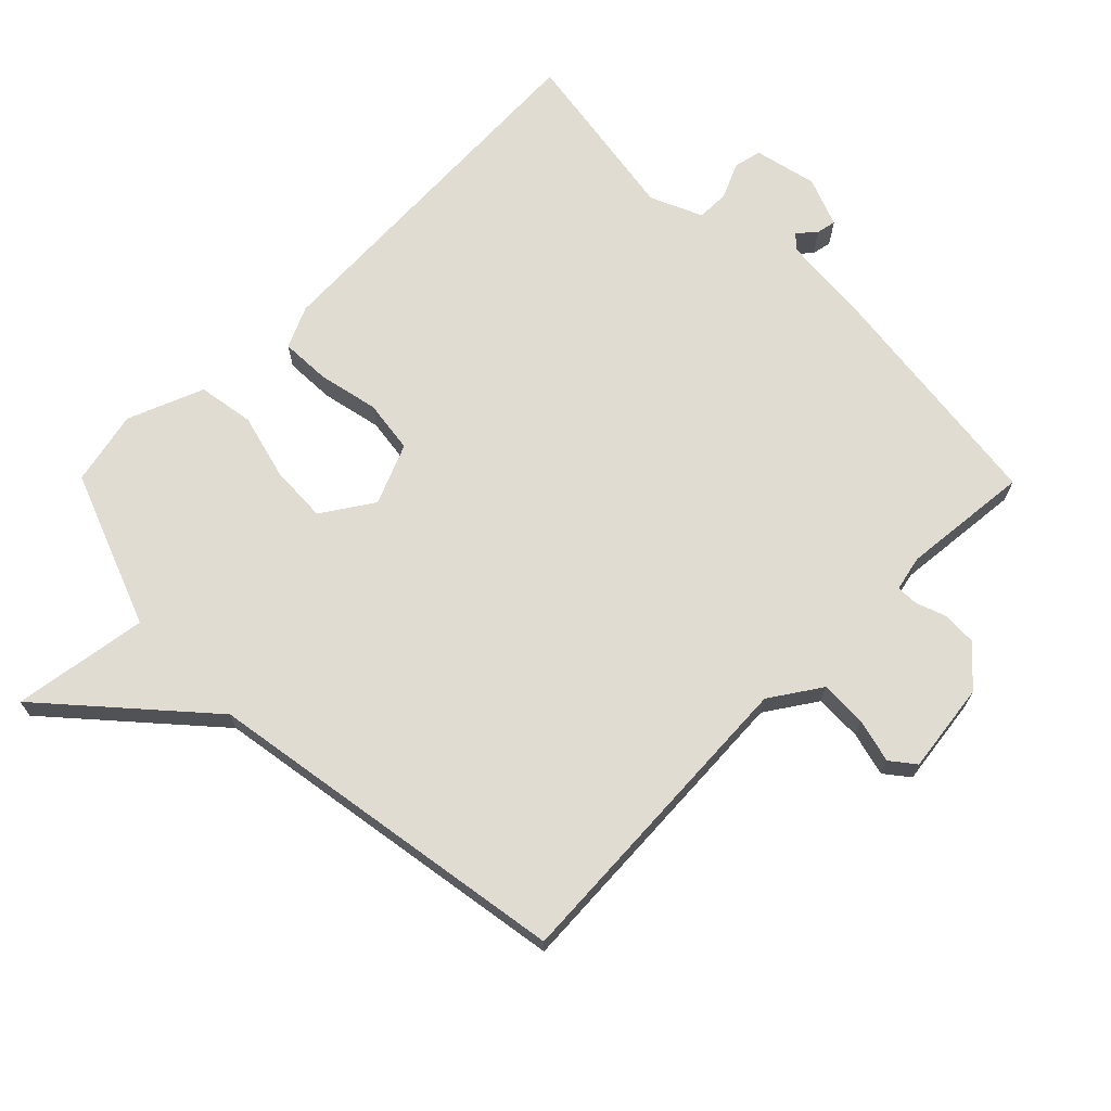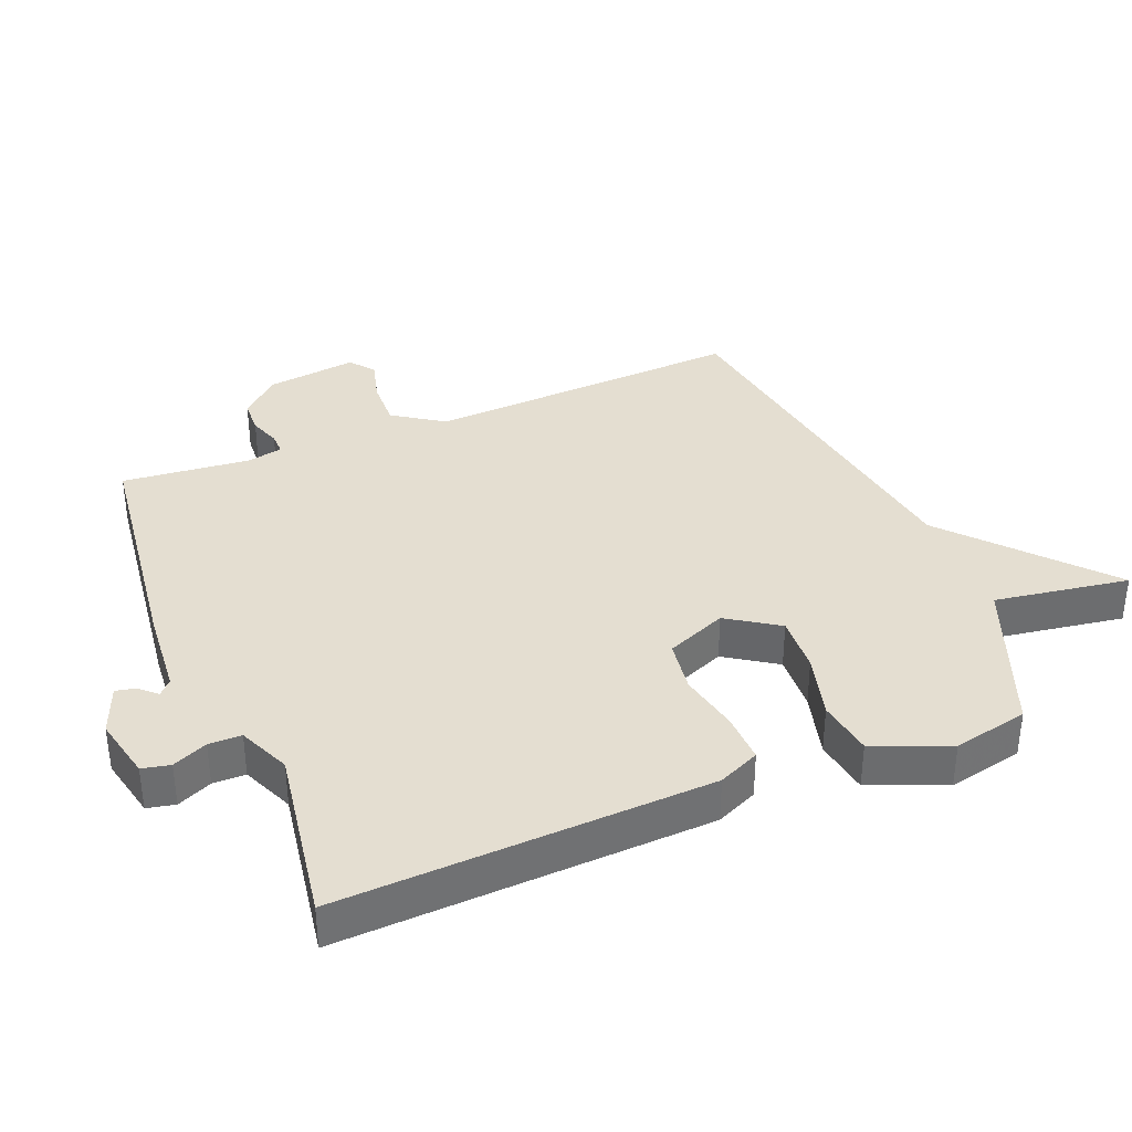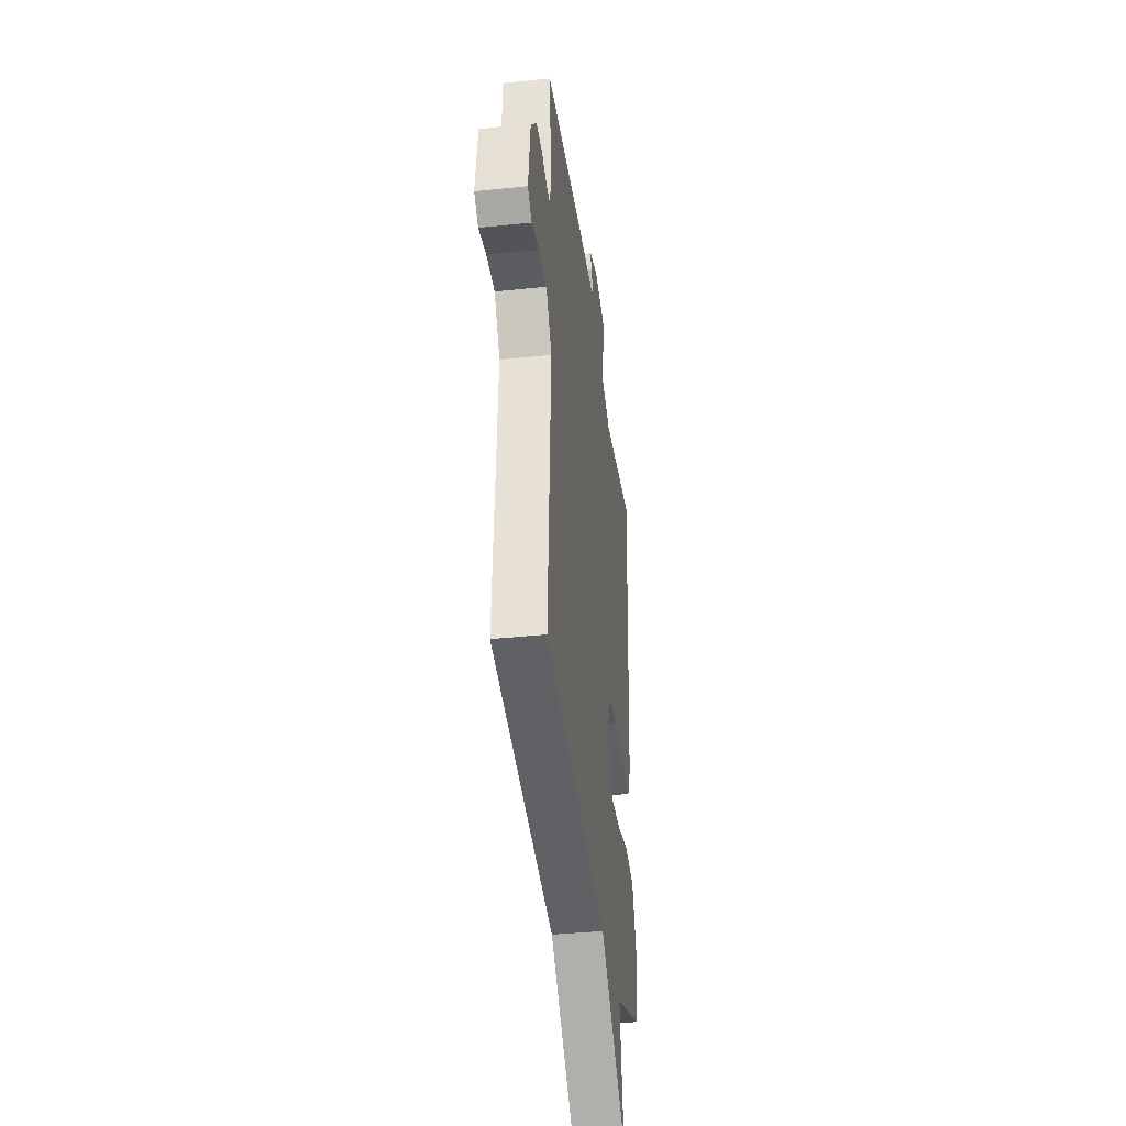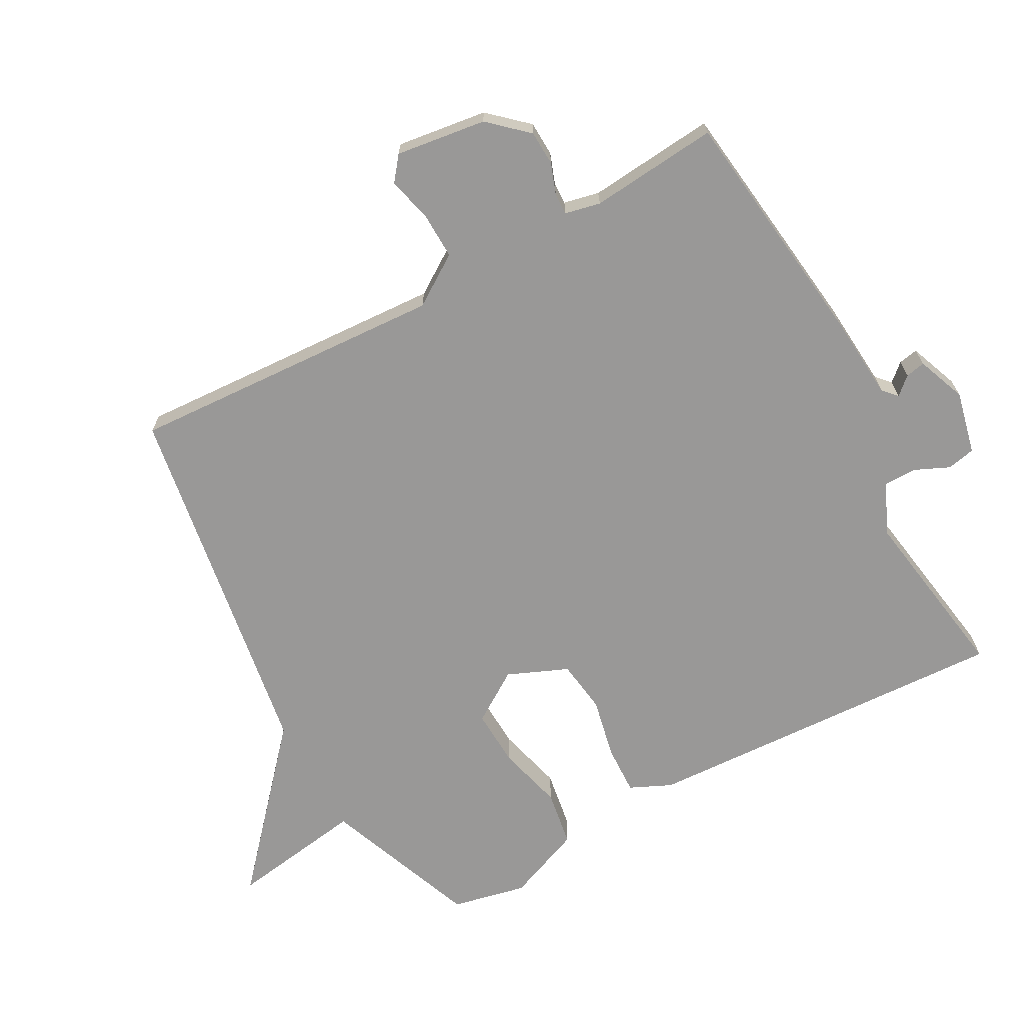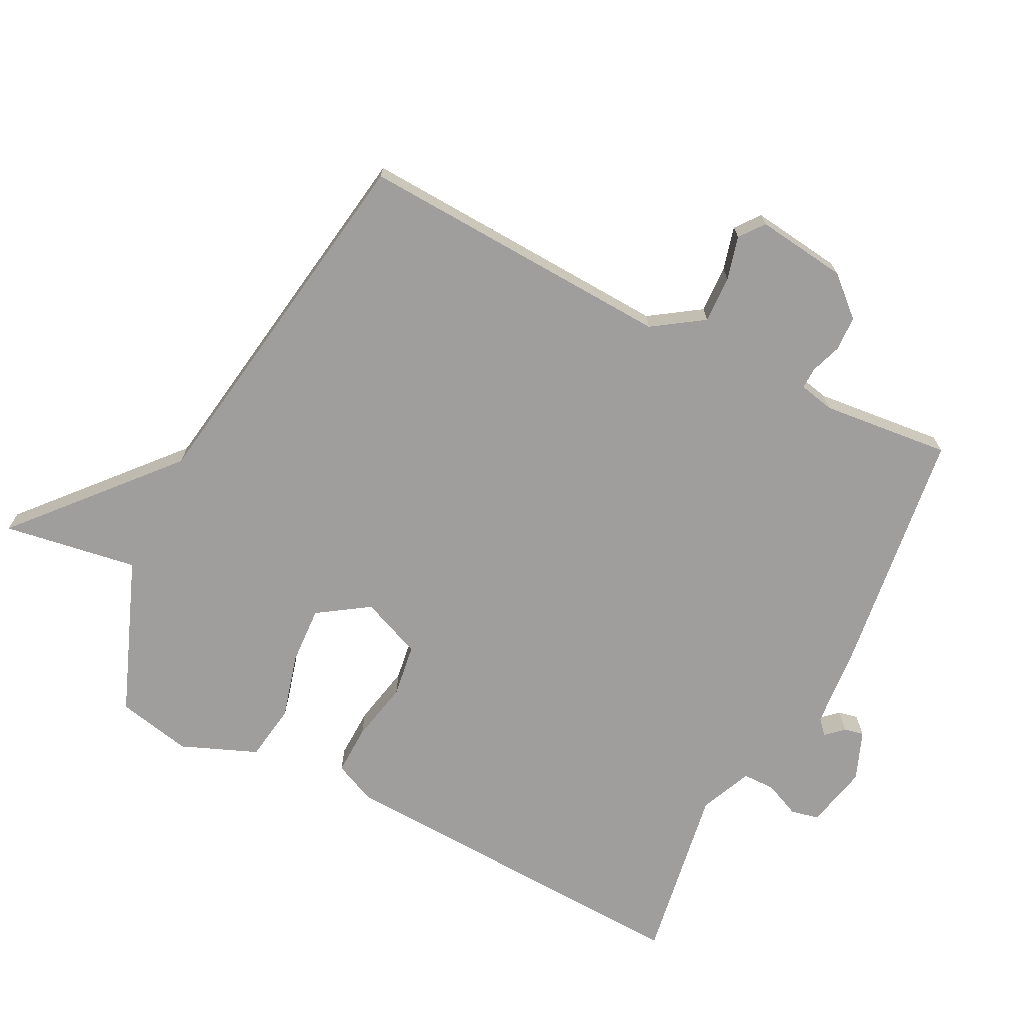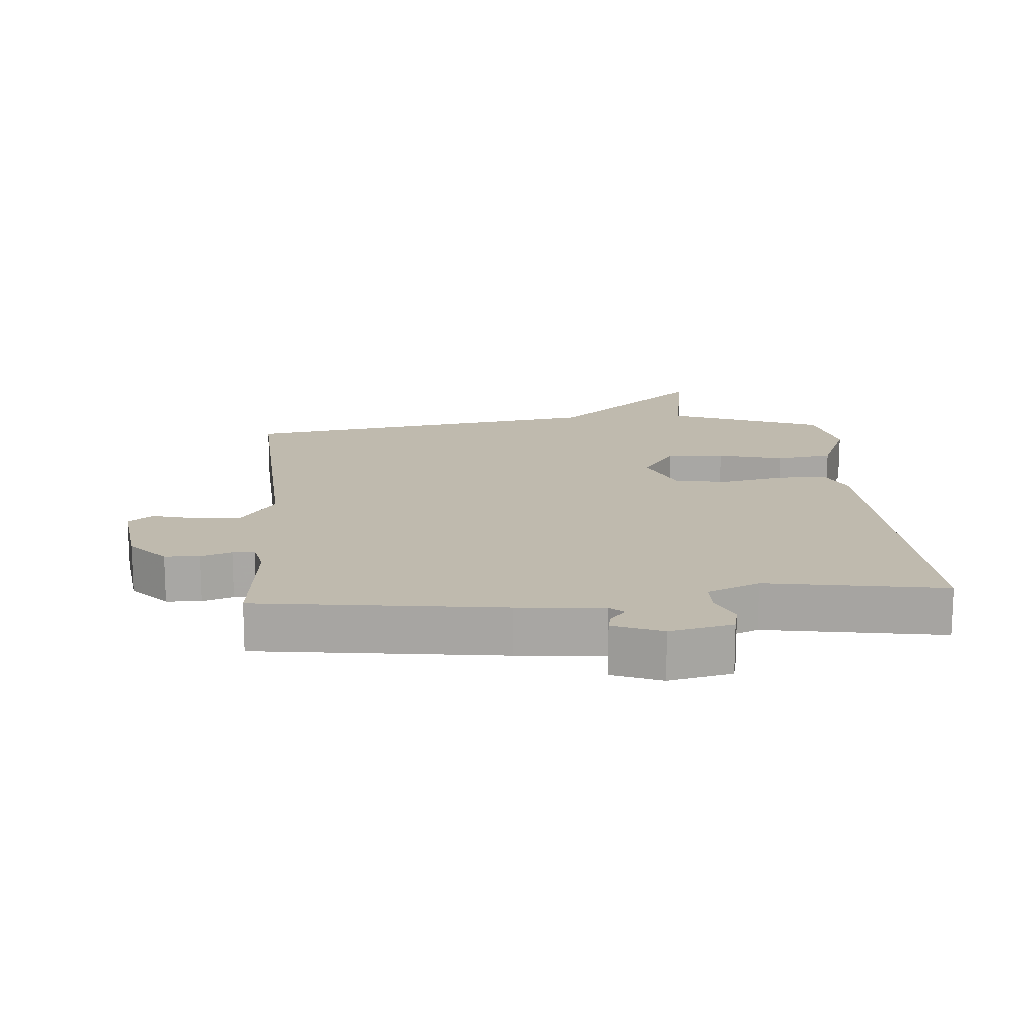
<metadata>
{"format":"obj","ext":"obj","renderer":"f3d","projection":"perspective","resolution":1024,"background":"white","views":[{"elev":69.3,"azim":-134.7,"up":"+Y"},{"elev":36.5,"azim":68.2,"up":"+Y"},{"elev":-37.9,"azim":-82.5,"up":"+Z"},{"elev":-68.7,"azim":-61.2,"up":"+Y"},{"elev":-71.0,"azim":-116.4,"up":"+Y"},{"elev":15.6,"azim":-4.0,"up":"+Y"}]}
</metadata>
<code>
v 0.5 0.07 0.5
v 0.471 0.07 -0.065
v 0.442 0.07 -0.128
v 0.366 0.07 -0.125
v 0.274 0.07 -0.105
v 0.193 0.07 -0.116
v 0.154 0.07 -0.208
v 0.205 0.07 -0.286
v 0.293 0.07 -0.282
v 0.393 0.07 -0.256
v 0.479 0.07 -0.27
v 0.525 0.07 -0.386
v 0.5 0.07 -0.5
v 0.262 0.07 -0.591
v 0.293 0.07 -0.797
v 0.062 0.07 -0.591
v -0.5 0.07 -0.5
v -0.472 0.07 -0.017
v -0.523 0.07 0.06
v -0.595 0.07 0.058
v -0.662 0.07 0.041
v -0.699 0.07 0.07
v -0.68 0.07 0.208
v -0.627 0.07 0.266
v -0.574 0.07 0.268
v -0.527 0.07 0.251
v -0.494 0.07 0.25
v -0.482 0.07 0.304
v -0.5 0.07 0.5
v -0.128 0.07 0.545
v 0.002 0.07 0.555
v 0.024 0.07 0.575
v 0 0.07 0.602
v -0.006 0.07 0.632
v 0.069 0.07 0.661
v 0.165 0.07 0.639
v 0.174 0.07 0.596
v 0.15 0.07 0.543
v 0.15 0.07 0.493
v 0.229 0.07 0.458
v 0.5 0 0.5
v 0.471 0 -0.065
v 0.442 0 -0.128
v 0.366 0 -0.125
v 0.274 0 -0.105
v 0.193 0 -0.116
v 0.154 0 -0.208
v 0.205 0 -0.286
v 0.293 0 -0.282
v 0.393 0 -0.256
v 0.479 0 -0.27
v 0.525 0 -0.386
v 0.5 0 -0.5
v 0.262 0 -0.591
v 0.293 0 -0.797
v 0.062 0 -0.591
v -0.5 0 -0.5
v -0.472 0 -0.017
v -0.523 0 0.06
v -0.595 0 0.058
v -0.662 0 0.041
v -0.699 0 0.07
v -0.68 0 0.208
v -0.627 0 0.266
v -0.574 0 0.268
v -0.527 0 0.251
v -0.494 0 0.25
v -0.482 0 0.304
v -0.5 0 0.5
v -0.128 0 0.545
v 0.002 0 0.555
v 0.024 0 0.575
v 0 0 0.602
v -0.006 0 0.632
v 0.069 0 0.661
v 0.165 0 0.639
v 0.174 0 0.596
v 0.15 0 0.543
v 0.15 0 0.493
v 0.229 0 0.458
f 36 37 38
f 35 36 38
f 34 35 38
f 33 34 38
f 32 33 38
f 31 32 38 39
f 31 39 40
f 30 31 40
f 29 30 40
f 28 29 40
f 24 25 26
f 23 24 26
f 22 23 26
f 21 22 26
f 20 21 26
f 19 20 26 27
f 40 1 2
f 28 40 2
f 27 28 2
f 19 27 2
f 18 19 2
f 14 15 16
f 14 16 17
f 13 14 17
f 12 13 17
f 11 12 17
f 10 11 17
f 9 10 17
f 2 3 4 5
f 2 5 6
f 18 2 6
f 17 18 6 7
f 8 9 17
f 7 8 17
f 78 77 76
f 78 76 75
f 78 75 74
f 78 74 73
f 78 73 72
f 79 78 72 71
f 80 79 71
f 80 71 70
f 80 70 69
f 80 69 68
f 66 65 64
f 66 64 63
f 66 63 62
f 66 62 61
f 66 61 60
f 67 66 60 59
f 42 41 80
f 42 80 68
f 42 68 67
f 42 67 59
f 42 59 58
f 56 55 54
f 57 56 54
f 57 54 53
f 57 53 52
f 57 52 51
f 57 51 50
f 57 50 49
f 45 44 43 42
f 46 45 42
f 46 42 58
f 47 46 58 57
f 57 49 48
f 57 48 47
f 1 41 42 2
f 2 42 43 3
f 3 43 44 4
f 4 44 45 5
f 5 45 46 6
f 6 46 47 7
f 7 47 48 8
f 8 48 49 9
f 9 49 50 10
f 10 50 51 11
f 11 51 52 12
f 12 52 53 13
f 13 53 54 14
f 14 54 55 15
f 15 55 56 16
f 16 56 57 17
f 17 57 58 18
f 18 58 59 19
f 19 59 60 20
f 20 60 61 21
f 21 61 62 22
f 22 62 63 23
f 23 63 64 24
f 24 64 65 25
f 25 65 66 26
f 26 66 67 27
f 27 67 68 28
f 28 68 69 29
f 29 69 70 30
f 30 70 71 31
f 31 71 72 32
f 32 72 73 33
f 33 73 74 34
f 34 74 75 35
f 35 75 76 36
f 36 76 77 37
f 37 77 78 38
f 38 78 79 39
f 39 79 80 40
f 40 80 41 1

</code>
